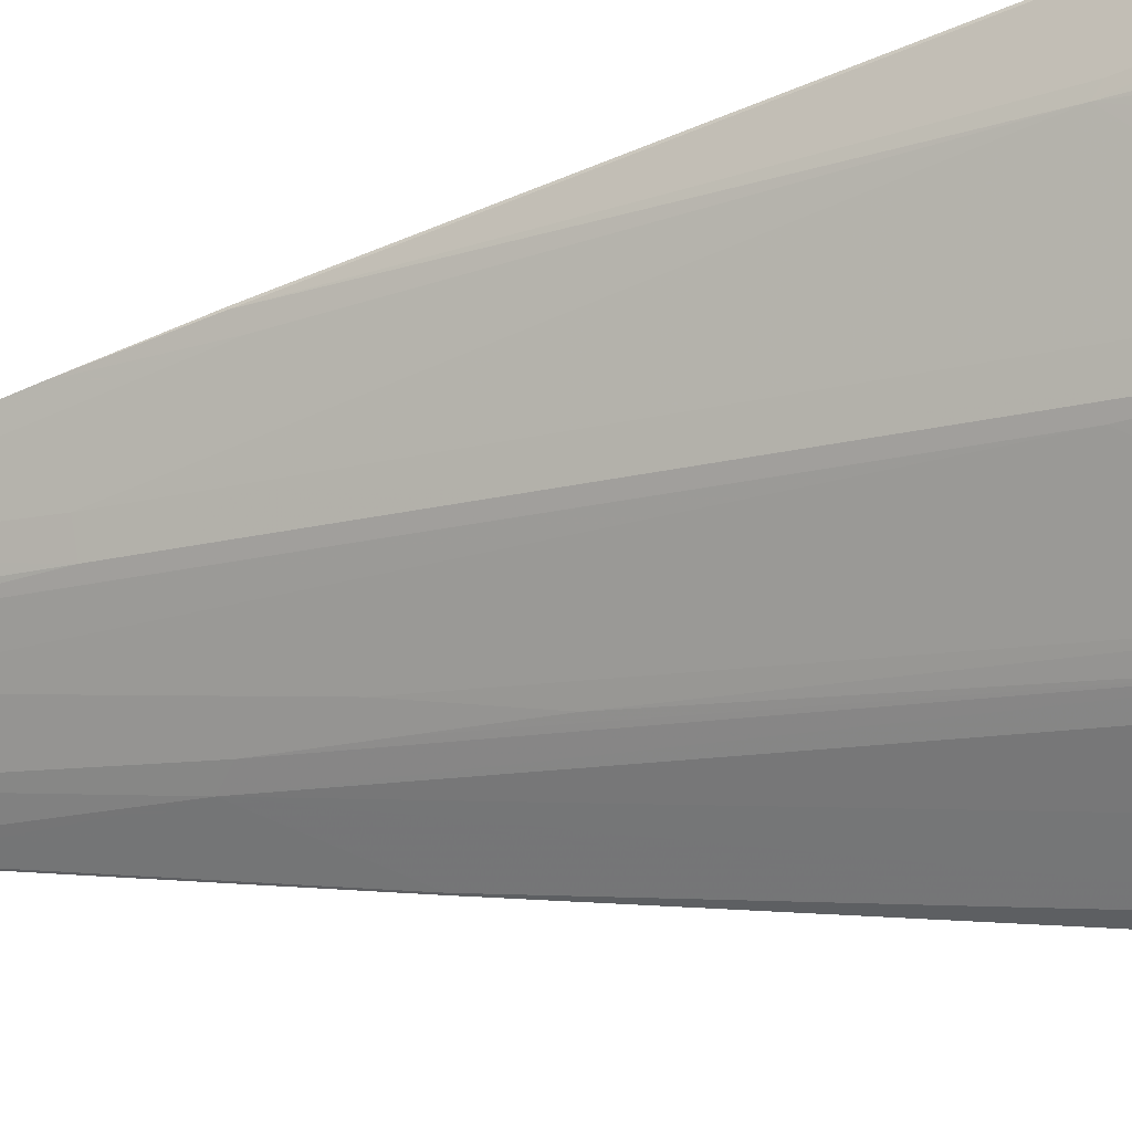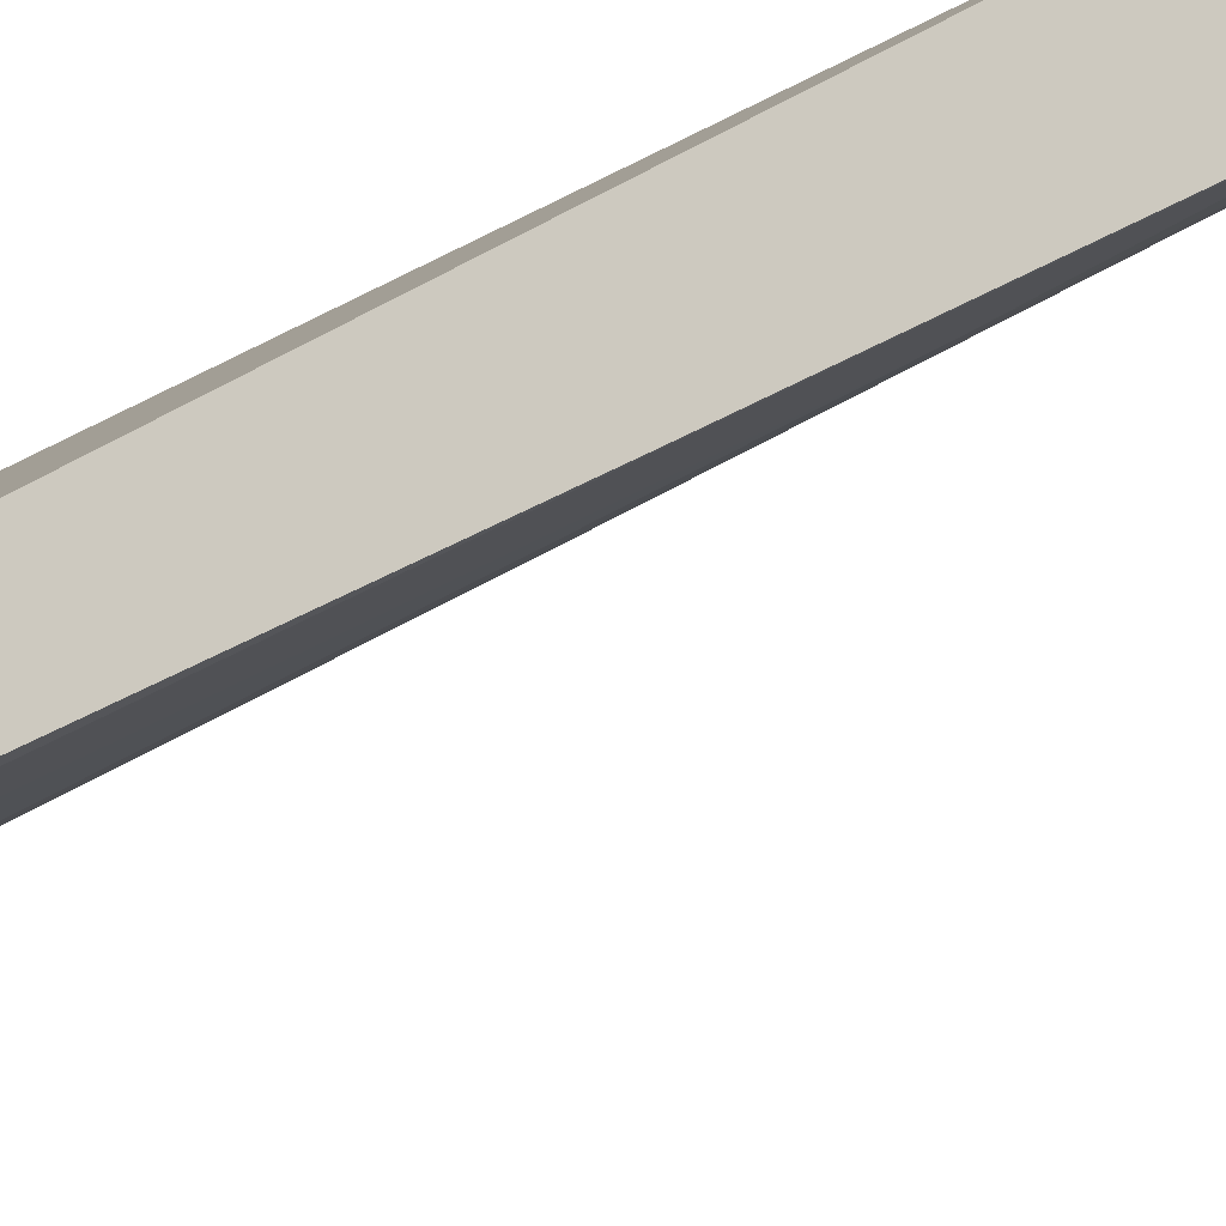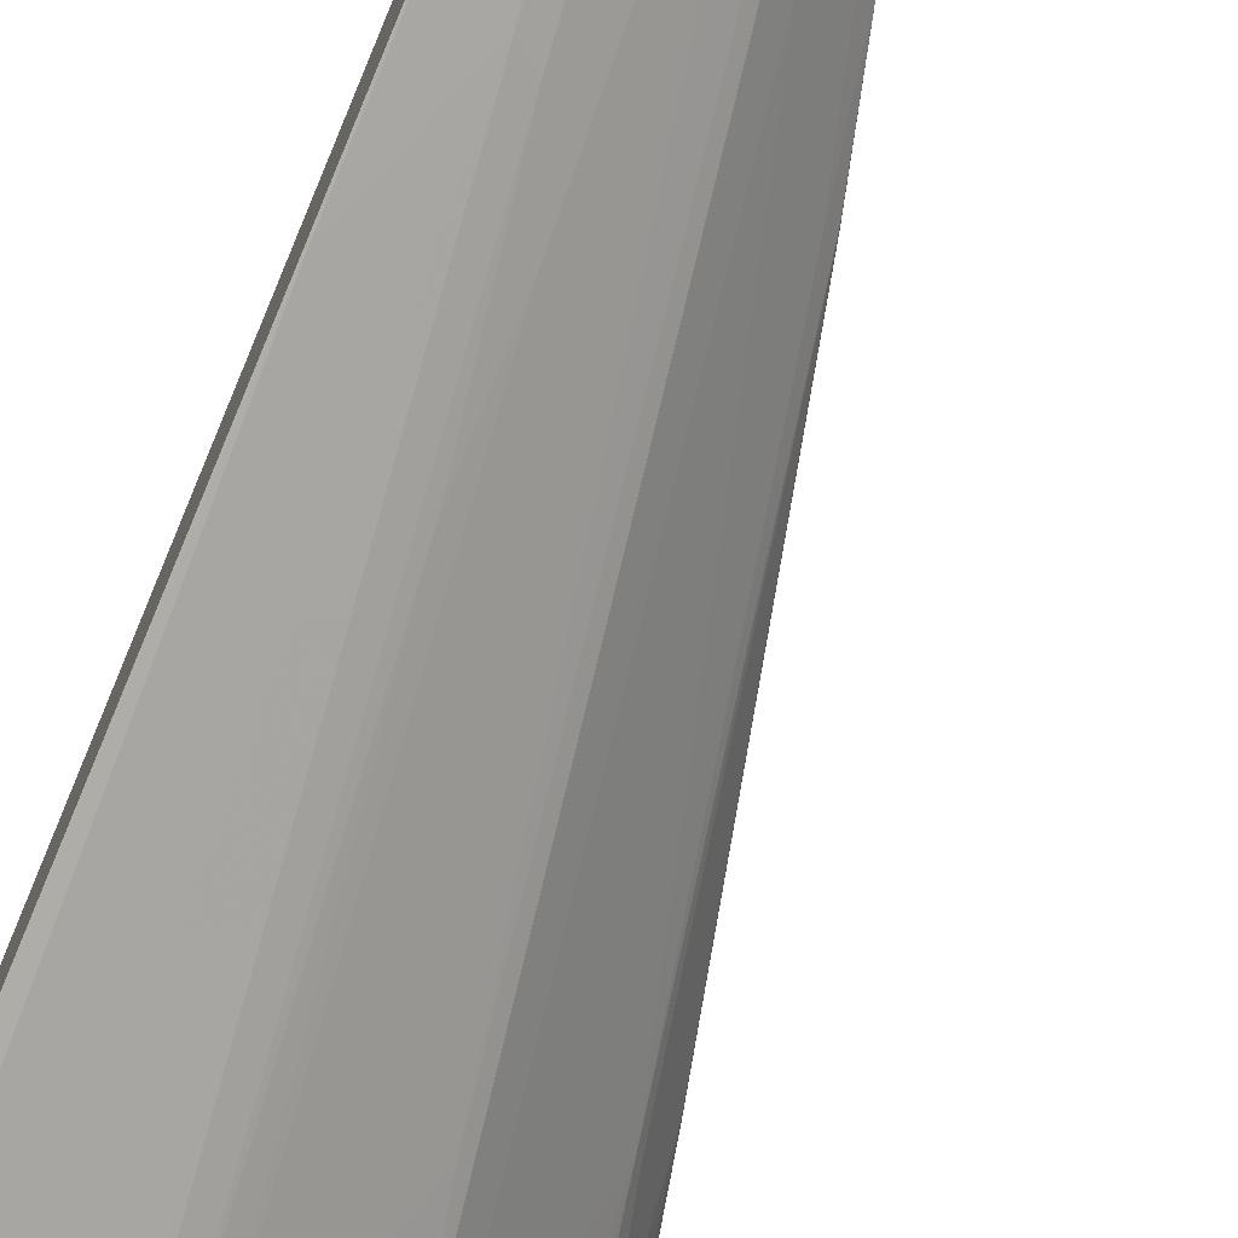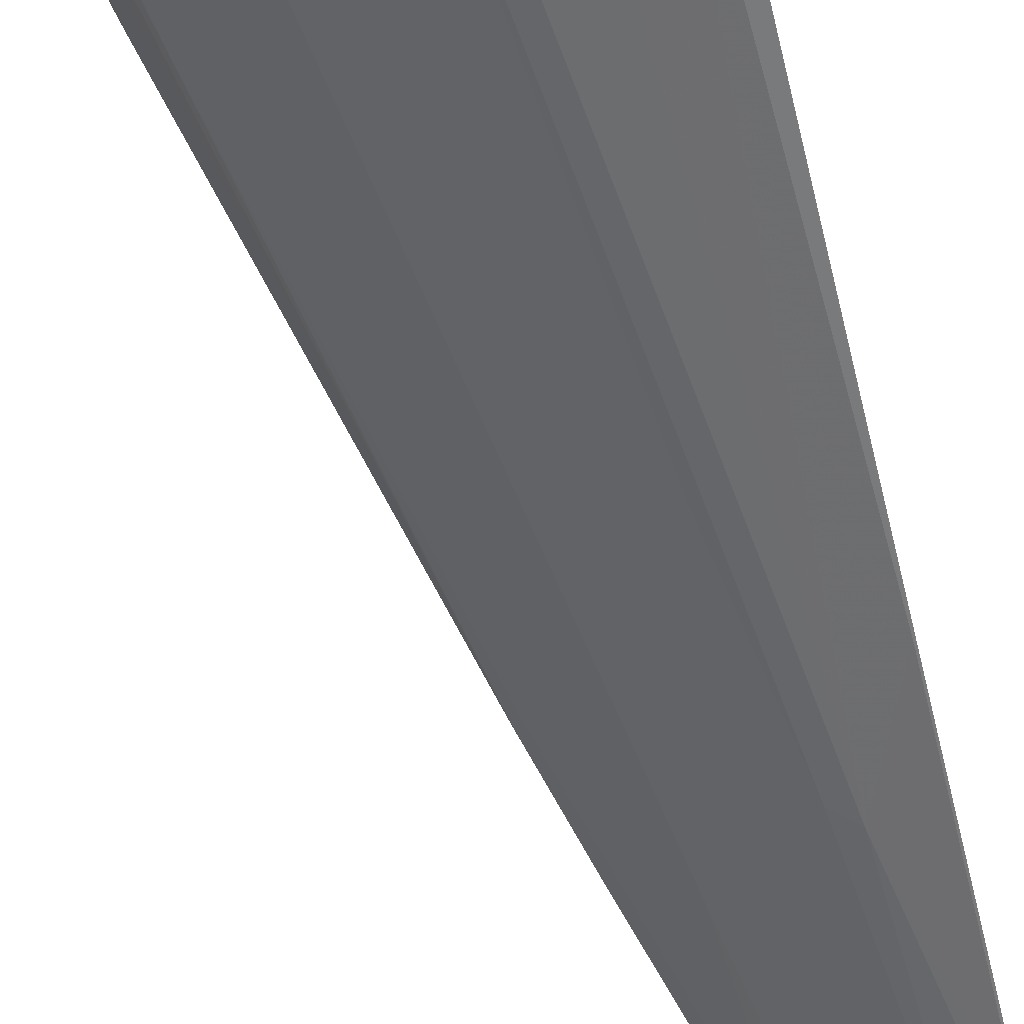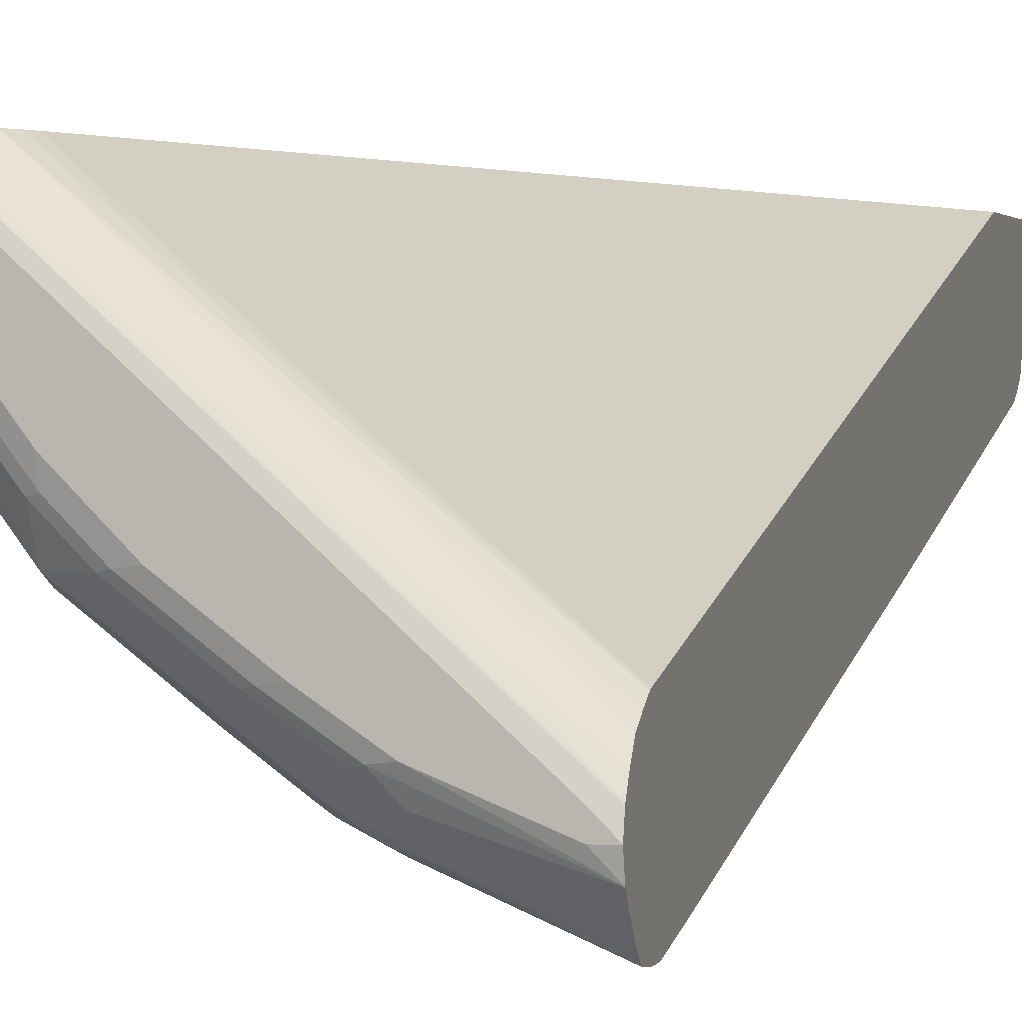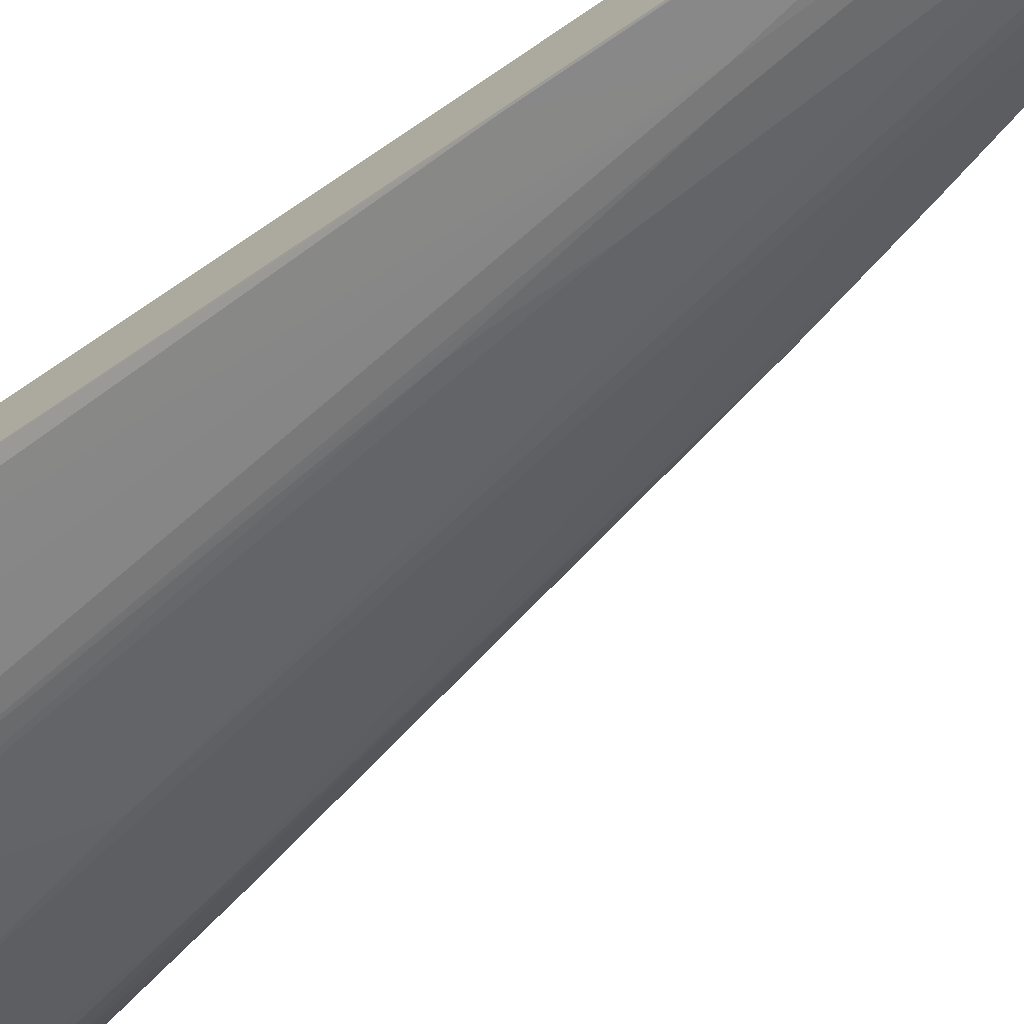
<metadata>
{"format":"obj","ext":"obj","renderer":"f3d","projection":"perspective","resolution":1024,"background":"white","views":[{"elev":-41.2,"azim":104.0,"up":"+Z"},{"elev":-26.3,"azim":-64.0,"up":"+Z"},{"elev":-71.9,"azim":-23.1,"up":"+Z"},{"elev":-76.4,"azim":-165.9,"up":"+Z"},{"elev":1.5,"azim":-164.4,"up":"+Z"},{"elev":-75.0,"azim":-58.1,"up":"+Z"}]}
</metadata>
<code>
v 0.1957 -0.5861 -0.2309
v 0.1957 -0.5861 -0.1311
v 0.1957 -0.5805 -0.2443
v 0.2131 -0.5861 -0.2309
v 0.313 -0.5861 -0.1311
v 0.1957 -0.4601 -0.1311
v 0.2191 -0.5802 -0.2428
v 0.1957 -0.5683 -0.2525
v 0.2332 -0.5817 -0.2309
v 0.2842 -0.5861 -0.1777
v 0.3019 -0.5861 -0.1599
v 0.3329 -0.5817 -0.1311
v 0.4989 0.5328 -0.1311
v 0.1957 0.5328 -0.3941
v 0.1957 -0.5649 -0.2548
v 0.1998 -0.5594 -0.2576
v 0.1957 -0.5524 -0.262
v 0.1976 -0.5506 -0.262
v 0.2265 -0.5772 -0.2398
v 0.3042 -0.5817 -0.1777
v 0.3414 -0.5782 -0.1311
v 0.5033 0.5438 -0.1311
v 0.1957 0.5354 -0.3952
v 0.1957 -0.4814 -0.2798
v 0.2368 -0.5683 -0.2368
v 0.1976 -0.4795 -0.2798
v 0.2509 -0.2487 -0.3153
v 0.2975 -0.5772 -0.1865
v 0.3079 -0.5683 -0.1836
v 0.3153 -0.5772 -0.1688
v 0.3419 -0.5772 -0.1332
v 0.3435 -0.5751 -0.1311
v 0.5101 0.5573 -0.1311
v 0.1957 0.548 -0.4028
v 0.1957 -0.3393 -0.3153
v 0.2901 -0.4973 -0.2191
v 0.2723 -0.2309 -0.3079
v 0.2901 -0.2487 -0.2901
v 0.1976 -0.4085 -0.2975
v 0.1976 -0.1243 -0.3685
v 0.2154 0.4795 -0.5106
v 0.2687 0.3551 -0.4573
v 0.3397 0.4795 -0.4573
v 0.3612 0.4973 -0.4499
v 0.3434 -0.5506 -0.148
v 0.3264 -0.5683 -0.1599
v 0.3256 -0.4617 -0.2013
v 0.3434 -0.4085 -0.2013
v 0.3256 -0.515 -0.1836
v 0.3535 -0.5573 -0.1311
v 0.5131 0.5601 -0.1311
v 0.1957 0.5628 -0.4127
v 0.1957 -0.1261 -0.3685
v 0.3079 -0.1421 -0.3079
v 0.3967 0.03546 -0.2901
v 0.2901 -0.1243 -0.3256
v 0.1957 0.4601 -0.511
v 0.1957 0.515 -0.5238
v 0.2131 0.4973 -0.5151
v 0.3375 0.4973 -0.4618
v 0.3612 0.5328 -0.4499
v 0.4144 0.515 -0.4144
v 0.3789 0.4795 -0.4322
v 0.3079 -0.01767 -0.3434
v 0.3612 -0.3019 -0.2191
v 0.3797 -0.3019 -0.1954
v 0.5573 0.3197 -0.1954
v 0.45 -0.1775 -0.148
v 0.45 0.3019 -0.3256
v 0.389 -0.4329 -0.1311
v 0.5319 0.5733 -0.1311
v 0.5399 0.5782 -0.1311
v 0.1957 0.5704 -0.4236
v 0.1957 0.5328 -0.5238
v 0.2753 0.5239 -0.4929
v 0.3109 0.5417 -0.4751
v 0.3375 0.5328 -0.4618
v 0.3464 0.5417 -0.4573
v 0.4085 0.5328 -0.4152
v 0.4884 0.5417 -0.3508
v 0.4914 0.5328 -0.3493
v 0.4914 0.515 -0.3493
v 0.4929 0.5062 -0.3463
v 0.4855 0.4617 -0.3434
v 0.504 0.4617 -0.3197
v 0.5573 0.4617 -0.2487
v 0.5743 0.444 -0.2191
v 0.5928 0.4973 -0.2132
v 0.5994 0.5062 -0.2043
v 0.5994 0.4706 -0.1865
v 0.5639 0.3285 -0.1865
v 0.4573 -0.1865 -0.1332
v 0.4245 -0.3087 -0.1311
v 0.5447 0.5811 -0.1311
v 0.1957 0.574 -0.4287
v 0.1957 0.5494 -0.5217
v 0.1957 0.5506 -0.5214
v 0.3197 0.5506 -0.4684
v 0.3464 0.5594 -0.4484
v 0.373 0.5506 -0.4329
v 0.4884 0.5594 -0.3419
v 0.5388 0.5328 -0.2901
v 0.5388 0.515 -0.2901
v 0.5395 0.4973 -0.2842
v 0.592 0.515 -0.2191
v 0.598 0.515 -0.2072
v 0.6039 0.515 -0.1954
v 0.6258 0.4973 -0.1311
v 0.6172 0.4884 -0.151
v 0.5817 0.3107 -0.1332
v 0.5106 0.02662 -0.1332
v 0.5117 0.02869 -0.1311
v 0.4584 -0.1843 -0.1311
v 0.4305 -0.2866 -0.1311
v 0.5492 0.5834 -0.1311
v 0.1957 0.5813 -0.4418
v 0.1957 0.5509 -0.5213
v 0.2931 0.5594 -0.4751
v 0.3019 0.5742 -0.4499
v 0.3286 0.5772 -0.4307
v 0.3819 0.5772 -0.3952
v 0.3908 0.5639 -0.4107
v 0.4618 0.5639 -0.3574
v 0.4529 0.5772 -0.3419
v 0.4884 0.5772 -0.3064
v 0.4973 0.5639 -0.3219
v 0.5417 0.5594 -0.2709
v 0.592 0.5328 -0.2191
v 0.598 0.5328 -0.2072
v 0.6039 0.5328 -0.1954
v 0.6271 0.5137 -0.1311
v 0.5827 0.3129 -0.1311
v 0.5472 0.1707 -0.1311
v 0.5616 0.5861 -0.1311
v 0.2131 0.5861 -0.444
v 0.1957 0.5822 -0.444
v 0.2043 0.5594 -0.5106
v 0.1957 0.5623 -0.5092
v 0.1957 0.5728 -0.4949
v 0.1957 0.5817 -0.4816
v 0.3197 0.5817 -0.4285
v 0.373 0.5817 -0.3929
v 0.444 0.5817 -0.3397
v 0.4618 0.5817 -0.3219
v 0.4796 0.5817 -0.3042
v 0.5417 0.5772 -0.2353
v 0.5506 0.5639 -0.2509
v 0.5861 0.5506 -0.2132
v 0.595 0.5417 -0.2087
v 0.5624 0.5624 -0.2368
v 0.598 0.5446 -0.2013
v 0.6271 0.5328 -0.1311
v 0.6225 0.5506 -0.1311
v 0.5684 0.5861 -0.1311
v 0.1957 0.5861 -0.4614
v 0.1957 0.5818 -0.4813
v 0.3019 0.5861 -0.4263
v 0.3552 0.5861 -0.3907
v 0.4263 0.5861 -0.3374
v 0.5328 0.5817 -0.2332
v 0.4796 0.5861 -0.2842
v 0.5447 0.5802 -0.2191
v 0.5772 0.5772 -0.1643
v 0.5772 0.5594 -0.2176
v 0.6128 0.5594 -0.1466
v 0.6158 0.5617 -0.1311
v 0.5684 0.5861 -0.1421
v 0.5809 0.5829 -0.1311
v 0.1957 0.5861 -0.4618
v 0.2131 0.5861 -0.4618
v 0.5328 0.5861 -0.2132
v 0.5802 0.5802 -0.148
v 0.5506 0.5861 -0.1777
v 0.594 0.5763 -0.1311
v 0.615 0.5625 -0.1311
v 0.5848 0.5813 -0.1311
f 95 115 116
f 97 117 98
f 98 117 118
f 94 115 95
f 92 114 93
f 92 113 114
f 92 112 113
f 92 111 112
f 90 109 110
f 90 111 92
f 90 110 111
f 89 109 90
f 89 108 109
f 89 107 108
f 89 106 129
f 89 130 107
f 89 129 130
f 90 92 91
f 98 118 99
f 101 127 102
f 99 119 120
f 107 131 108
f 107 152 131
f 89 105 106
f 107 130 152
f 105 129 106
f 105 128 129
f 102 127 128
f 102 105 103
f 99 118 119
f 102 128 105
f 101 125 126
f 101 124 125
f 101 123 124
f 99 101 100
f 99 123 101
f 99 122 123
f 99 121 122
f 99 120 121
f 101 126 127
f 88 105 89
f 67 92 68
f 88 104 103
f 72 94 95
f 68 93 70
f 68 92 93
f 67 91 92
f 67 90 91
f 67 89 90
f 67 88 89
f 67 87 88
f 72 95 73
f 67 86 87
f 66 85 67
f 66 84 85
f 65 84 66
f 65 69 84
f 62 69 63
f 62 84 69
f 108 132 110
f 62 83 84
f 67 85 86
f 88 103 105
f 74 96 75
f 76 96 97
f 86 88 87
f 85 88 86
f 85 104 88
f 85 103 104
f 84 103 85
f 83 103 84
f 82 103 83
f 81 103 82
f 75 96 76
f 81 102 103
f 80 101 102
f 80 100 101
f 78 100 80
f 78 99 100
f 78 98 99
f 78 80 79
f 76 98 78
f 76 97 98
f 80 102 81
f 108 110 109
f 145 159 161
f 110 133 112
f 146 164 150
f 146 165 164
f 146 163 165
f 146 162 163
f 146 160 162
f 145 171 160
f 145 161 171
f 62 82 83
f 146 150 147
f 145 160 146
f 143 159 144
f 143 158 159
f 142 158 143
f 141 158 142
f 141 157 158
f 141 156 157
f 140 156 141
f 137 138 139
f 144 159 145
f 135 155 136
f 148 151 149
f 148 164 151
f 172 176 174
f 167 176 172
f 167 168 176
f 165 175 166
f 165 174 175
f 163 174 165
f 163 172 174
f 162 167 172
f 148 150 164
f 162 173 167
f 162 172 163
f 160 171 162
f 156 170 157
f 156 169 170
f 154 168 167
f 153 165 166
f 151 165 153
f 151 164 165
f 162 171 173
f 134 155 135
f 134 169 155
f 134 170 169
f 124 143 144
f 124 142 143
f 121 123 122
f 121 124 123
f 121 142 124
f 121 141 142
f 120 141 121
f 119 141 120
f 124 144 145
f 119 140 141
f 118 139 119
f 118 137 139
f 117 138 137
f 117 137 118
f 115 136 116
f 115 135 136
f 115 134 135
f 110 112 111
f 119 139 140
f 124 145 125
f 125 145 146
f 125 146 147
f 134 157 170
f 134 158 157
f 134 159 158
f 134 161 159
f 134 171 161
f 134 173 171
f 134 167 173
f 134 154 167
f 130 153 152
f 130 151 153
f 129 151 130
f 128 151 129
f 128 149 151
f 127 150 148
f 127 147 150
f 127 149 128
f 127 148 149
f 126 147 127
f 125 147 126
f 110 132 133
f 62 81 82
f 47 55 69
f 62 79 80
f 2 51 33
f 2 71 51
f 2 72 71
f 2 94 72
f 2 115 94
f 2 134 115
f 2 154 134
f 2 168 154
f 2 176 168
f 2 174 176
f 2 175 174
f 2 166 175
f 2 153 166
f 62 80 81
f 2 131 152
f 2 108 131
f 2 132 108
f 2 33 22
f 2 22 13
f 2 13 6
f 3 7 4
f 13 22 14
f 12 20 21
f 11 20 12
f 10 20 11
f 9 20 10
f 7 20 9
f 7 28 20
f 7 19 28
f 2 133 132
f 7 18 19
f 7 16 17
f 7 15 16
f 7 8 15
f 6 13 14
f 5 11 12
f 4 9 10
f 4 7 9
f 3 8 7
f 7 17 18
f 2 112 133
f 2 113 112
f 2 114 113
f 1 97 96
f 1 117 97
f 1 138 117
f 1 139 138
f 1 140 139
f 1 156 140
f 1 169 156
f 1 155 169
f 1 96 74
f 1 136 155
f 1 95 116
f 1 73 95
f 1 52 73
f 1 34 52
f 1 23 34
f 1 14 23
f 1 6 14
f 1 2 6
f 1 116 136
f 14 22 23
f 1 74 58
f 1 57 53
f 2 93 114
f 2 70 93
f 2 50 70
f 2 32 50
f 2 21 32
f 2 12 21
f 2 5 12
f 1 5 2
f 1 58 57
f 1 11 5
f 1 4 10
f 1 3 4
f 1 8 3
f 1 15 8
f 1 17 15
f 1 24 17
f 1 35 24
f 1 53 35
f 1 10 11
f 15 17 16
f 2 152 153
f 17 26 18
f 45 48 65
f 45 49 48
f 45 50 46
f 44 64 56
f 44 63 64
f 44 62 63
f 44 61 62
f 44 77 61
f 45 65 66
f 44 60 77
f 41 43 42
f 41 60 43
f 41 59 60
f 41 58 59
f 41 57 58
f 40 57 41
f 40 53 57
f 37 54 38
f 43 60 44
f 37 56 54
f 45 66 67
f 45 68 50
f 61 79 62
f 61 78 79
f 61 76 78
f 61 77 76
f 17 24 26
f 60 75 76
f 59 75 60
f 58 75 59
f 45 67 68
f 58 74 75
f 54 63 55
f 54 64 63
f 54 56 64
f 52 72 73
f 52 71 72
f 51 71 52
f 50 68 70
f 47 69 65
f 55 63 69
f 37 44 56
f 60 76 77
f 36 54 55
f 25 38 36
f 25 37 38
f 25 27 37
f 25 36 29
f 24 39 26
f 24 35 39
f 23 33 34
f 22 33 23
f 26 39 27
f 21 31 32
f 20 30 31
f 20 29 30
f 20 28 29
f 19 29 28
f 19 25 29
f 18 27 25
f 18 25 19
f 36 55 47
f 20 31 21
f 27 39 40
f 18 26 27
f 27 41 42
f 27 40 41
f 35 53 40
f 33 52 34
f 33 51 52
f 31 50 32
f 30 50 31
f 30 46 50
f 29 49 45
f 35 40 39
f 29 65 48
f 27 42 43
f 29 48 49
f 27 43 44
f 27 44 37
f 36 38 54
f 29 46 30
f 29 36 47
f 29 47 65
f 29 45 46

</code>
